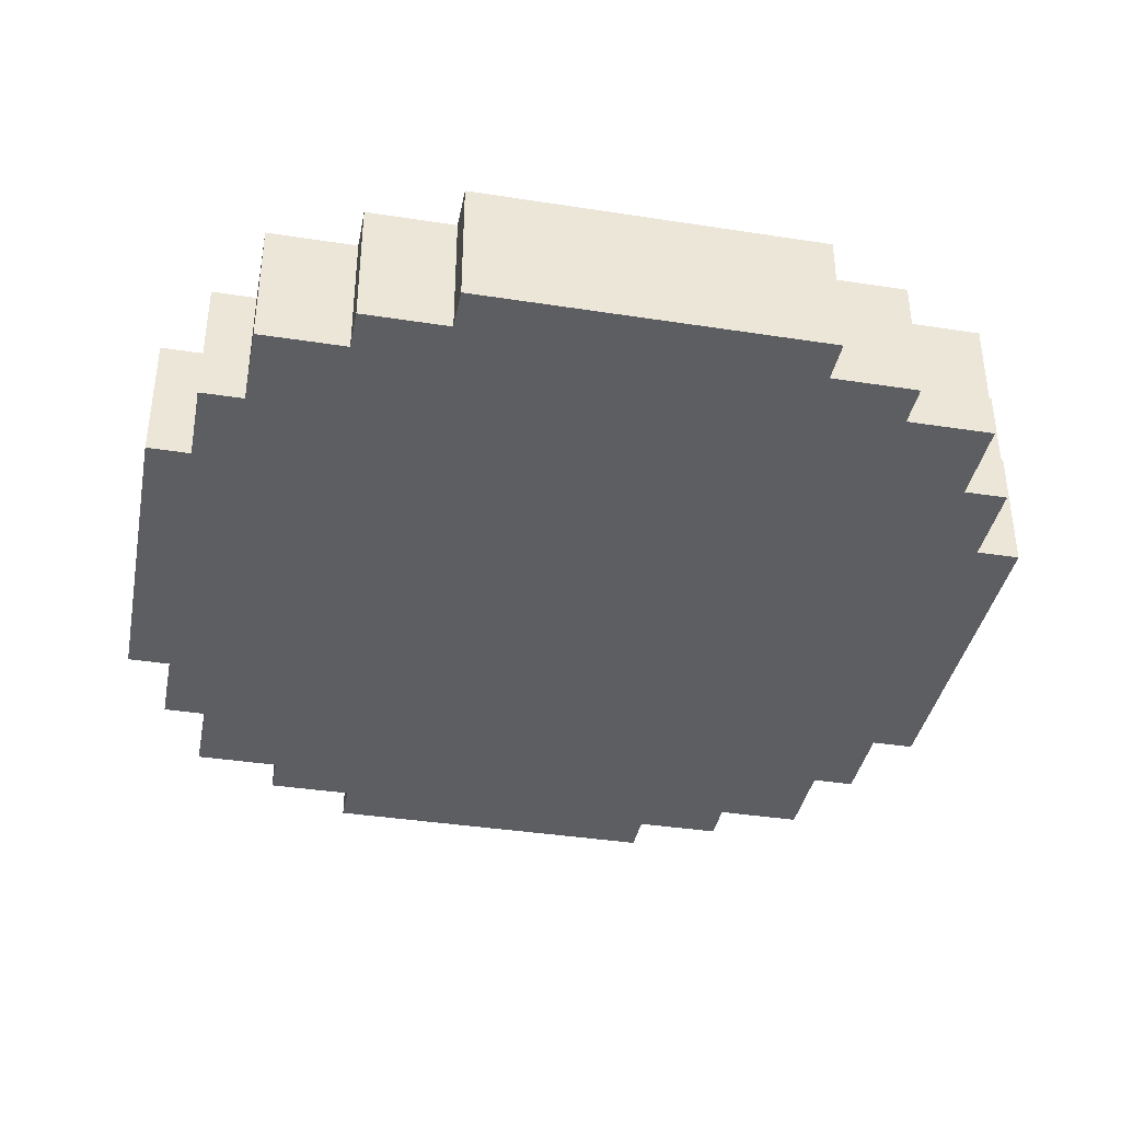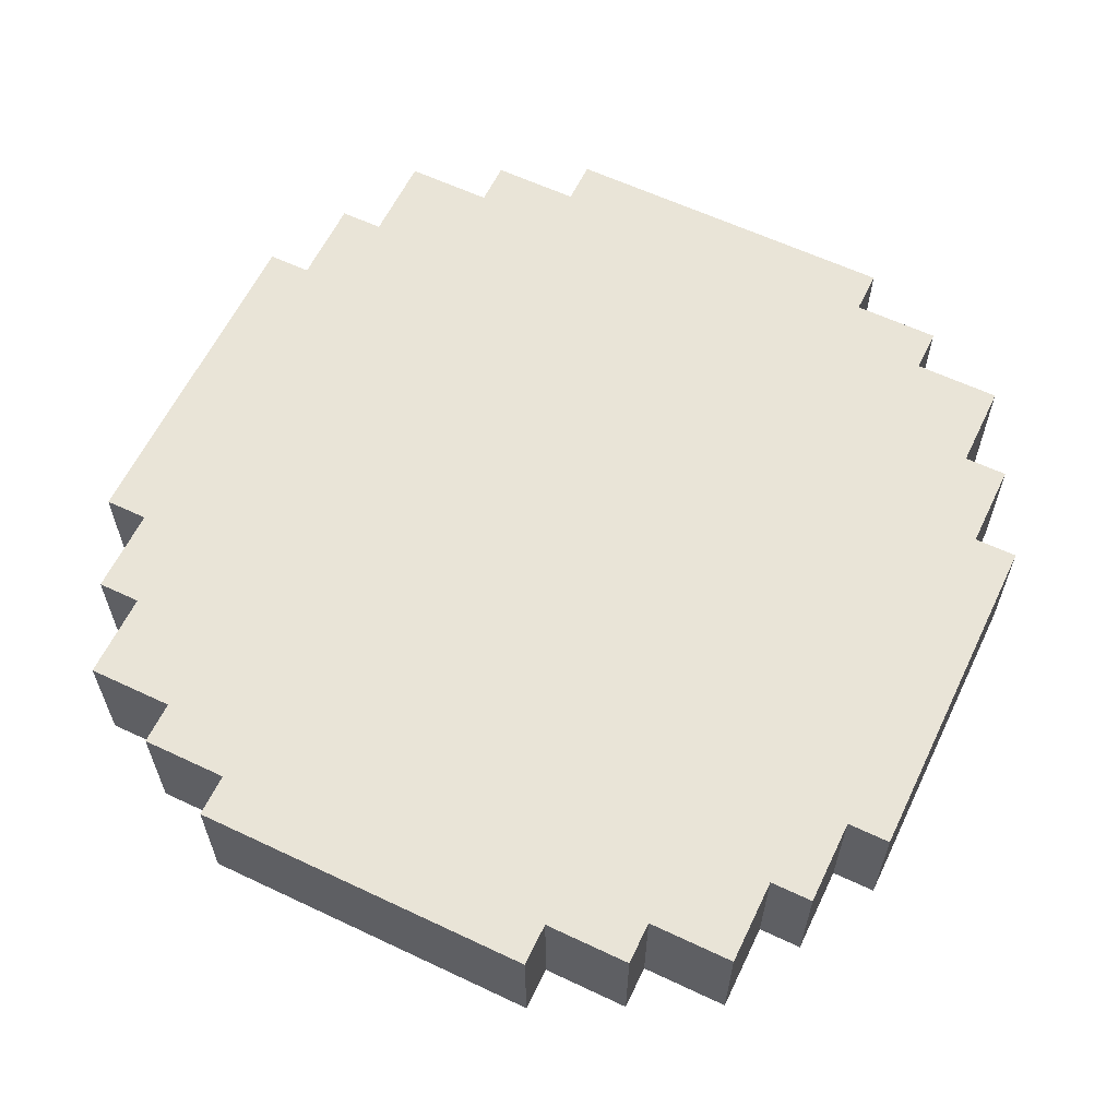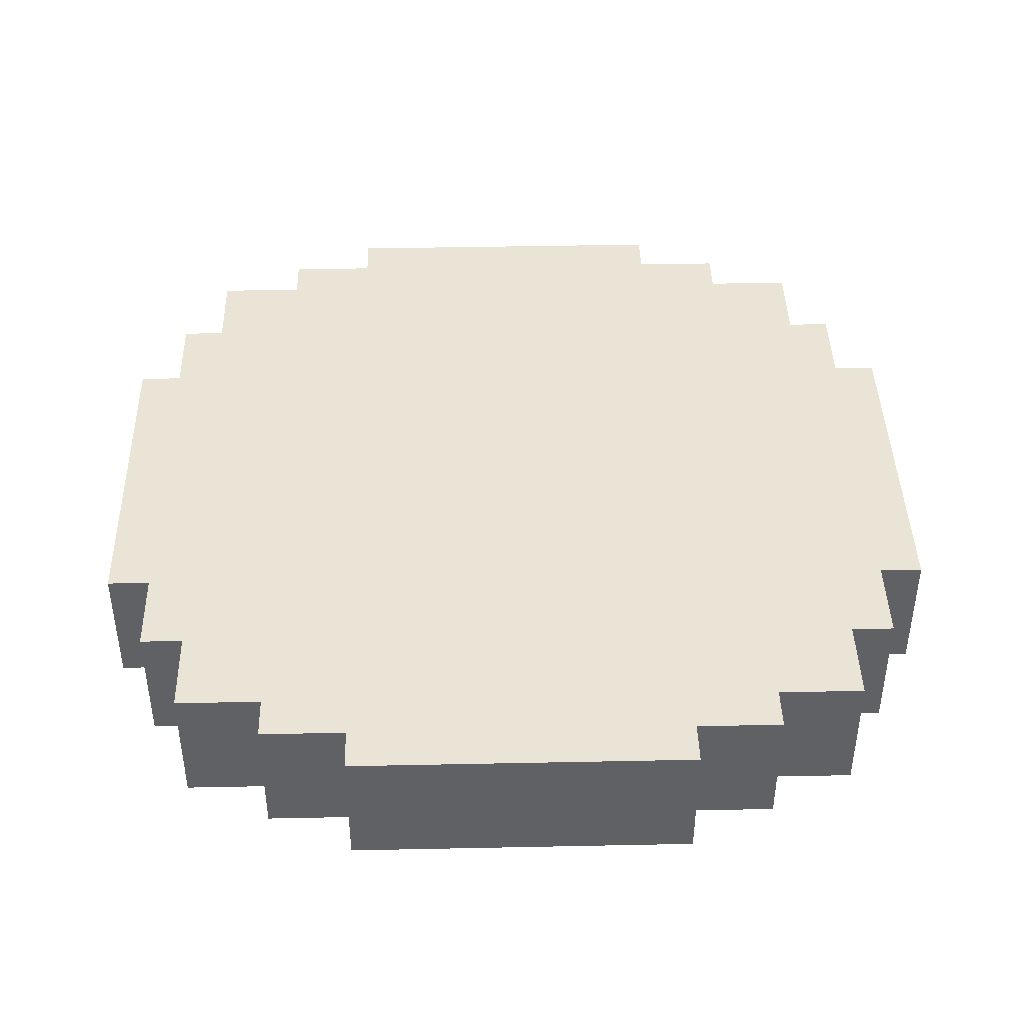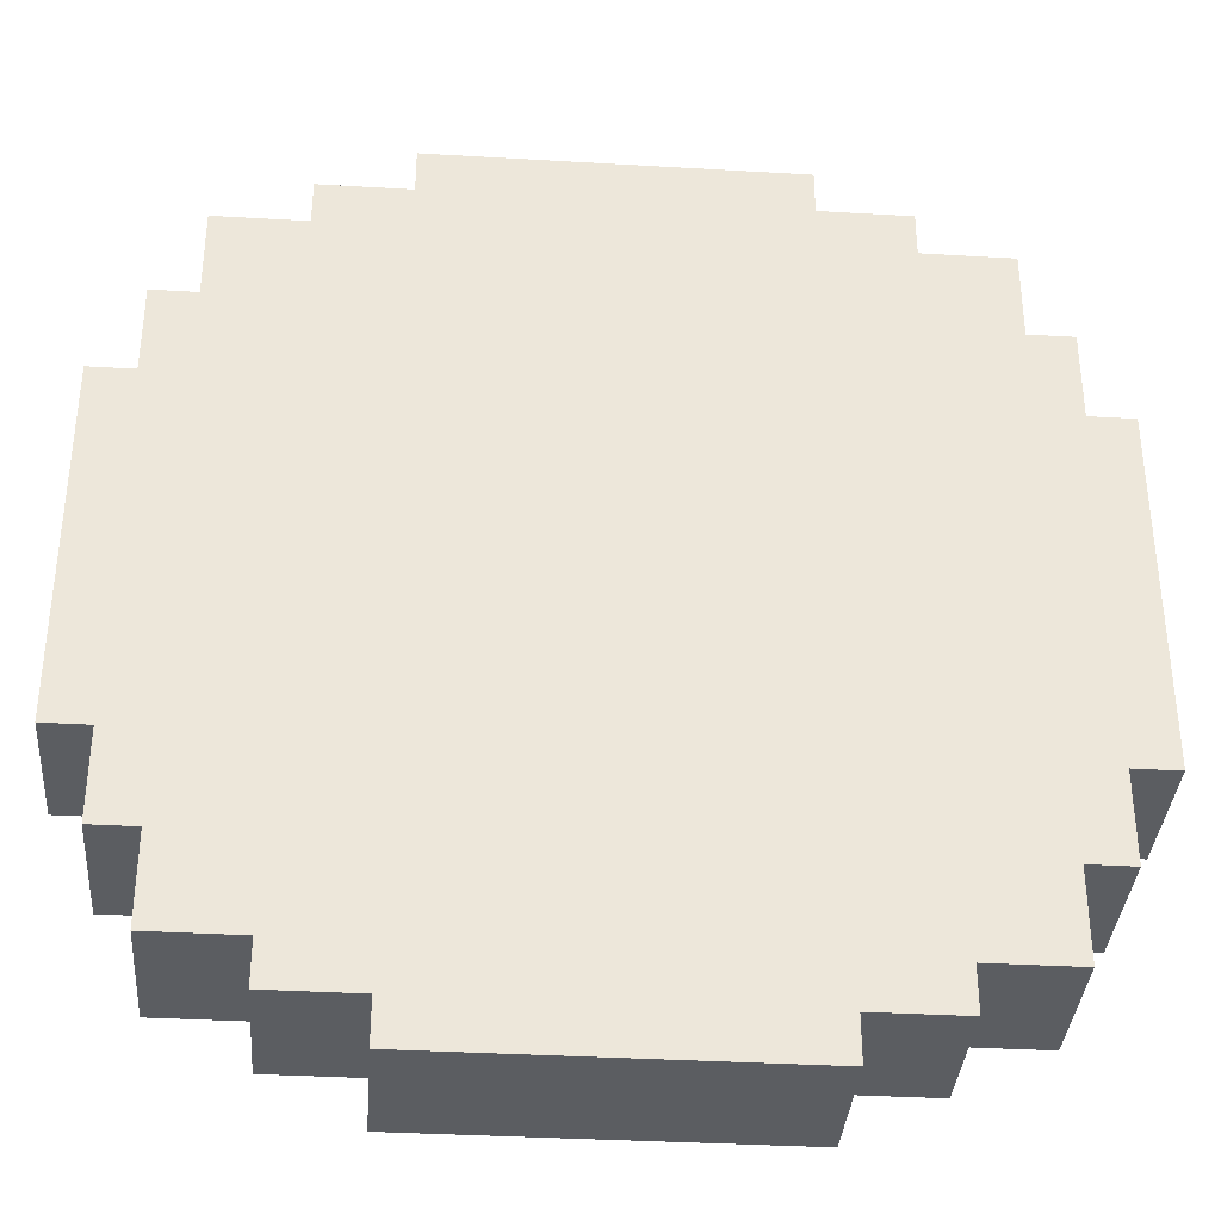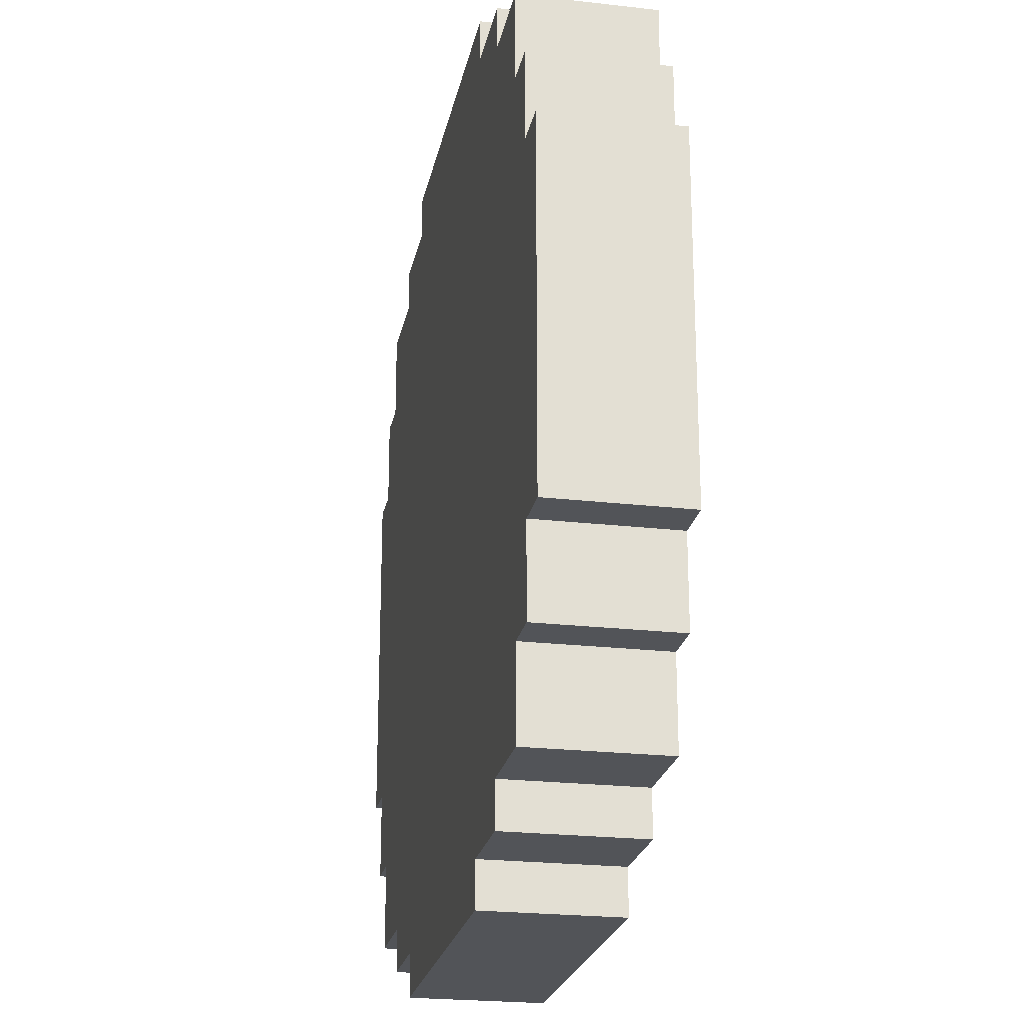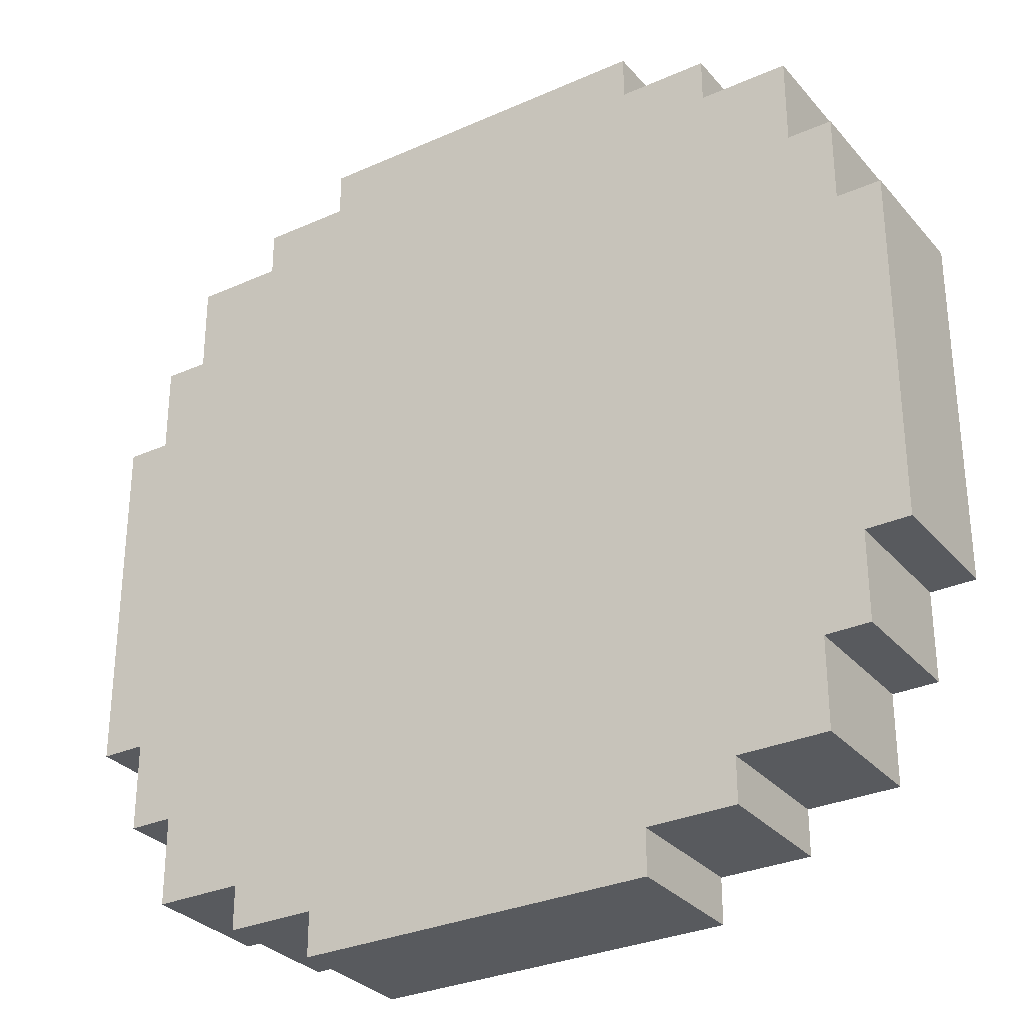
<metadata>
{"format":"obj","ext":"obj","renderer":"f3d","projection":"perspective","resolution":1024,"background":"white","views":[{"elev":-38.4,"azim":-11.1,"up":"+Z"},{"elev":61.1,"azim":-154.3,"up":"+Z"},{"elev":42.4,"azim":-1.4,"up":"+Z"},{"elev":-35.9,"azim":-4.4,"up":"+Y"},{"elev":-23.0,"azim":78.9,"up":"+Y"},{"elev":-30.5,"azim":32.8,"up":"+Y"}]}
</metadata>
<code>
o Coin
v -0.5 2.9 0.1
v -0.5 2.1 -0.2
v -0.5 2.1 0.1
v -0.5 2.9 -0.2
v -0.4 2.1 0.1
v -0.4 1.9 -0.2
v -0.4 1.9 0.1
v -0.4 2.1 -0.2
v -0.4 3.1 0.1
v -0.4 2.9 -0.2
v -0.4 2.9 0.1
v -0.4 3.1 -0.2
v -0.3 1.9 0.1
v -0.3 1.7 -0.2
v -0.3 1.7 0.1
v -0.3 1.9 -0.2
v -0.3 3.3 0.1
v -0.3 3.1 -0.2
v -0.3 3.1 0.1
v -0.3 3.3 -0.2
v -0.1 1.7 0.1
v -0.1 1.6 -0.2
v -0.1 1.6 0.1
v -0.1 1.7 -0.2
v -0.1 3.4 0.1
v -0.1 3.3 -0.2
v -0.1 3.3 0.1
v -0.1 3.4 -0.2
v 0.1 1.6 0.1
v 0.1 1.5 -0.2
v 0.1 1.5 0.1
v 0.1 1.6 -0.2
v 0.1 3.5 0.1
v 0.1 3.4 -0.2
v 0.1 3.4 0.1
v 0.1 3.5 -0.2
v 0.9 1.5 0.1
v 0.9 1.5 -0.2
v 0.9 1.6 0.1
v 0.9 1.6 -0.2
v 0.9 3.4 0.1
v 0.9 3.4 -0.2
v 0.9 3.5 0.1
v 0.9 3.5 -0.2
v 1.1 1.6 0.1
v 1.1 1.6 -0.2
v 1.1 1.7 0.1
v 1.1 1.7 -0.2
v 1.1 3.3 0.1
v 1.1 3.3 -0.2
v 1.1 3.4 0.1
v 1.1 3.4 -0.2
v 1.3 1.7 0.1
v 1.3 1.7 -0.2
v 1.3 1.9 0.1
v 1.3 1.9 -0.2
v 1.3 3.1 0.1
v 1.3 3.1 -0.2
v 1.3 3.3 0.1
v 1.3 3.3 -0.2
v 1.4 1.9 0.1
v 1.4 1.9 -0.2
v 1.4 2.1 0.1
v 1.4 2.1 -0.2
v 1.4 2.9 0.1
v 1.4 2.9 -0.2
v 1.4 3.1 0.1
v 1.4 3.1 -0.2
v 1.5 2.1 0.1
v 1.5 2.1 -0.2
v 1.5 2.9 0.1
v 1.5 2.9 -0.2
v -0.3 2.1 0.1
v -0.3 2.9 0.1
v -0.2 1.8 0.1
v -0.2 1.9 0.1
v -0.2 3.1 0.1
v -0.2 3.2 0.1
v -0.1 1.8 0.1
v -0.1 3.2 0.1
v 0 2.1 0.1
v 0 2.9 0.1
v 0.1 1.7 0.1
v 0.1 2 0.1
v 0.1 2.1 0.1
v 0.1 2.9 0.1
v 0.1 3 0.1
v 0.1 3.3 0.1
v 0.2 1.9 0.1
v 0.2 2 0.1
v 0.2 2.2 0.1
v 0.2 2.8 0.1
v 0.2 3 0.1
v 0.2 3.1 0.1
v 0.3 2.1 0.1
v 0.3 2.2 0.1
v 0.3 2.8 0.1
v 0.3 2.9 0.1
v 0.8 1.9 0.1
v 0.8 2 0.1
v 0.8 2.1 0.1
v 0.8 2.2 0.1
v 0.8 2.8 0.1
v 0.8 2.9 0.1
v 0.8 3 0.1
v 0.8 3.1 0.1
v 0.9 1.7 0.1
v 0.9 2 0.1
v 0.9 2.1 0.1
v 0.9 2.2 0.1
v 0.9 2.4 0.1
v 0.9 2.6 0.1
v 0.9 2.8 0.1
v 0.9 2.9 0.1
v 0.9 3 0.1
v 0.9 3.3 0.1
v 1 2.1 0.1
v 1 2.4 0.1
v 1 2.6 0.1
v 1 2.9 0.1
v 1.1 1.8 0.1
v 1.1 3.2 0.1
v 1.2 1.8 0.1
v 1.2 1.9 0.1
v 1.2 3.1 0.1
v 1.2 3.2 0.1
v 1.3 2.1 0.1
v 1.3 2.9 0.1
v -0.3 2.1 -0.2
v -0.3 2.9 -0.2
v -0.2 1.8 -0.2
v -0.2 1.9 -0.2
v -0.2 3.1 -0.2
v -0.2 3.2 -0.2
v -0.1 1.8 -0.2
v -0.1 3.2 -0.2
v 0.1 1.7 -0.2
v 0.1 2.1 -0.2
v 0.1 2.3 -0.2
v 0.1 2.7 -0.2
v 0.1 2.9 -0.2
v 0.1 3.3 -0.2
v 0.2 2 -0.2
v 0.2 2.1 -0.2
v 0.2 2.3 -0.2
v 0.2 2.7 -0.2
v 0.2 2.9 -0.2
v 0.2 3 -0.2
v 0.8 2 -0.2
v 0.8 2.1 -0.2
v 0.8 2.9 -0.2
v 0.8 3 -0.2
v 0.9 1.7 -0.2
v 0.9 2.1 -0.2
v 0.9 2.9 -0.2
v 0.9 3.3 -0.2
v 1.1 1.8 -0.2
v 1.1 3.2 -0.2
v 1.2 1.8 -0.2
v 1.2 1.9 -0.2
v 1.2 3.1 -0.2
v 1.2 3.2 -0.2
v 1.3 2.1 -0.2
v 1.3 2.9 -0.2
f 1 2 3
f 4 2 1
f 5 6 7
f 8 6 5
f 9 10 11
f 12 10 9
f 13 14 15
f 16 14 13
f 17 18 19
f 20 18 17
f 21 22 23
f 24 22 21
f 25 26 27
f 28 26 25
f 29 30 31
f 32 30 29
f 33 34 35
f 36 34 33
f 37 38 39
f 39 38 40
f 41 42 43
f 43 42 44
f 45 46 47
f 47 46 48
f 49 50 51
f 51 50 52
f 53 54 55
f 55 54 56
f 57 58 59
f 59 58 60
f 61 62 63
f 63 62 64
f 65 66 67
f 67 66 68
f 69 70 71
f 71 70 72
f 5 1 3
f 11 1 5
f 13 5 7
f 73 11 5
f 73 5 13
f 74 9 11
f 74 11 73
f 19 9 74
f 75 13 15
f 76 73 13
f 76 13 75
f 76 74 73
f 76 19 74
f 77 17 19
f 77 19 76
f 78 17 77
f 21 75 15
f 79 76 75
f 79 77 76
f 79 75 21
f 79 78 77
f 80 17 78
f 80 78 79
f 27 17 80
f 81 79 21
f 81 80 79
f 81 27 80
f 82 27 81
f 29 21 23
f 83 81 21
f 83 21 29
f 84 81 83
f 85 82 81
f 85 81 84
f 86 27 82
f 86 82 85
f 87 27 86
f 88 25 27
f 88 27 87
f 35 25 88
f 89 84 83
f 89 83 29
f 90 87 86
f 90 84 89
f 90 85 84
f 90 86 85
f 91 87 90
f 92 87 91
f 93 88 87
f 93 87 92
f 93 35 88
f 94 35 93
f 95 91 90
f 95 90 89
f 96 92 91
f 96 91 95
f 97 94 93
f 97 92 96
f 97 93 92
f 98 94 97
f 99 89 29
f 99 95 89
f 100 95 99
f 101 98 97
f 101 95 100
f 101 96 95
f 101 97 96
f 102 98 101
f 103 98 102
f 104 94 98
f 104 98 103
f 105 94 104
f 106 35 94
f 106 94 105
f 37 29 31
f 39 100 99
f 39 29 37
f 39 99 29
f 107 100 39
f 108 101 100
f 108 100 107
f 108 102 101
f 109 102 108
f 110 103 102
f 110 102 109
f 111 103 110
f 112 103 111
f 113 105 104
f 113 103 112
f 113 104 103
f 114 105 113
f 115 106 105
f 115 105 114
f 116 35 106
f 116 106 115
f 41 33 35
f 41 35 116
f 43 33 41
f 117 109 108
f 117 111 110
f 117 108 107
f 117 110 109
f 118 112 111
f 118 111 117
f 119 114 113
f 119 112 118
f 119 113 112
f 120 115 114
f 120 114 119
f 120 116 115
f 45 107 39
f 47 119 118
f 47 107 45
f 47 117 107
f 47 120 119
f 47 118 117
f 121 120 47
f 122 116 120
f 122 120 121
f 49 41 116
f 49 116 122
f 51 41 49
f 123 122 121
f 123 121 47
f 124 122 123
f 125 122 124
f 126 49 122
f 126 122 125
f 53 123 47
f 53 124 123
f 55 125 124
f 55 124 53
f 127 125 55
f 128 125 127
f 57 126 125
f 57 125 128
f 59 49 126
f 59 126 57
f 61 127 55
f 63 128 127
f 63 127 61
f 65 57 128
f 65 128 63
f 67 57 65
f 69 65 63
f 71 65 69
f 2 4 8
f 8 4 10
f 6 8 16
f 8 10 129
f 16 8 129
f 10 12 130
f 129 10 130
f 130 12 18
f 14 16 131
f 16 129 132
f 131 16 132
f 129 130 132
f 130 18 132
f 18 20 133
f 132 18 133
f 133 20 134
f 14 131 24
f 131 132 135
f 132 133 135
f 24 131 135
f 133 134 135
f 134 20 136
f 135 134 136
f 136 20 26
f 22 24 32
f 24 135 137
f 135 136 137
f 32 24 137
f 136 26 137
f 137 26 138
f 138 26 139
f 139 26 140
f 140 26 141
f 26 28 142
f 141 26 142
f 142 28 34
f 32 137 143
f 137 138 143
f 138 139 144
f 143 138 144
f 139 140 145
f 144 139 145
f 140 141 146
f 145 140 146
f 142 34 147
f 146 141 147
f 141 142 147
f 147 34 148
f 32 143 149
f 143 144 149
f 144 145 150
f 149 144 150
f 145 146 150
f 146 147 150
f 147 148 151
f 150 147 151
f 148 34 152
f 151 148 152
f 30 32 38
f 32 149 40
f 38 32 40
f 149 150 40
f 40 150 153
f 150 151 154
f 153 150 154
f 151 152 155
f 154 151 155
f 152 34 156
f 155 152 156
f 34 36 42
f 156 34 42
f 42 36 44
f 40 153 46
f 154 155 48
f 46 153 48
f 155 156 48
f 153 154 48
f 48 156 157
f 157 156 158
f 156 42 50
f 158 156 50
f 50 42 52
f 157 158 159
f 48 157 159
f 159 158 160
f 160 158 161
f 158 50 162
f 161 158 162
f 48 159 54
f 159 160 54
f 160 161 56
f 54 160 56
f 56 161 163
f 163 161 164
f 161 162 58
f 164 161 58
f 162 50 60
f 58 162 60
f 56 163 62
f 163 164 64
f 62 163 64
f 164 58 66
f 64 164 66
f 66 58 68
f 64 66 70
f 70 66 72
f 30 37 31
f 38 37 30
f 22 29 23
f 32 29 22
f 40 45 39
f 46 45 40
f 14 21 15
f 24 21 14
f 48 53 47
f 54 53 48
f 6 13 7
f 16 13 6
f 56 61 55
f 62 61 56
f 2 5 3
f 8 5 2
f 64 69 63
f 70 69 64
f 1 11 4
f 4 11 10
f 65 71 66
f 66 71 72
f 9 19 12
f 12 19 18
f 57 67 58
f 58 67 68
f 17 27 20
f 20 27 26
f 49 59 50
f 50 59 60
f 25 35 28
f 28 35 34
f 41 51 42
f 42 51 52
f 33 43 36
f 36 43 44

</code>
